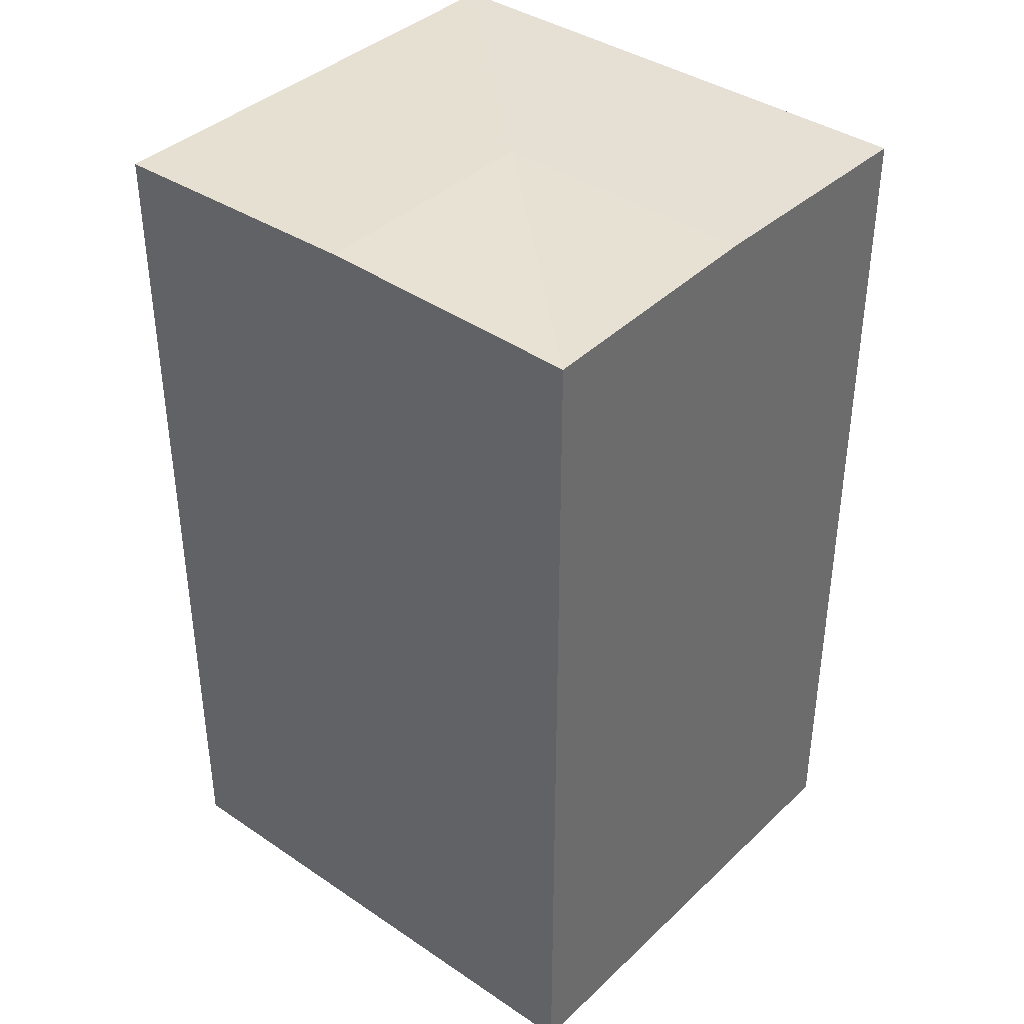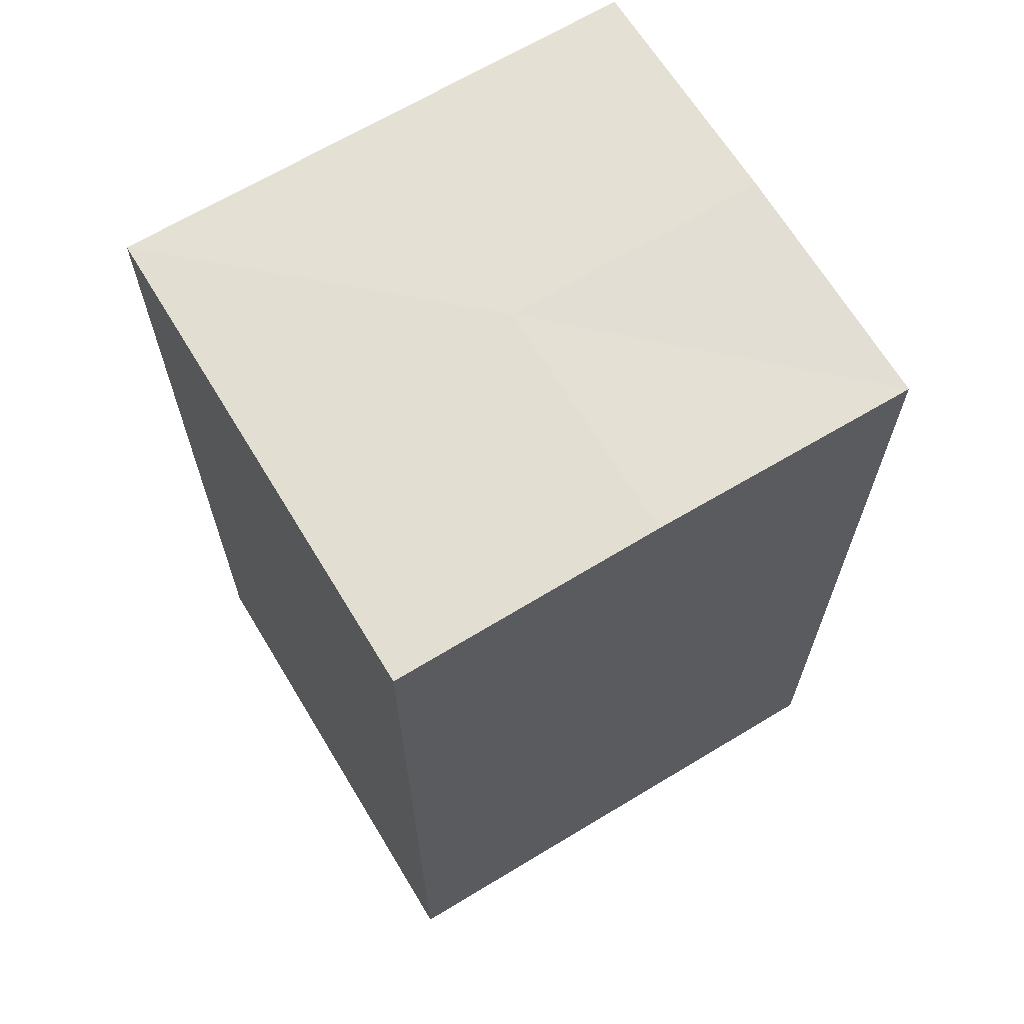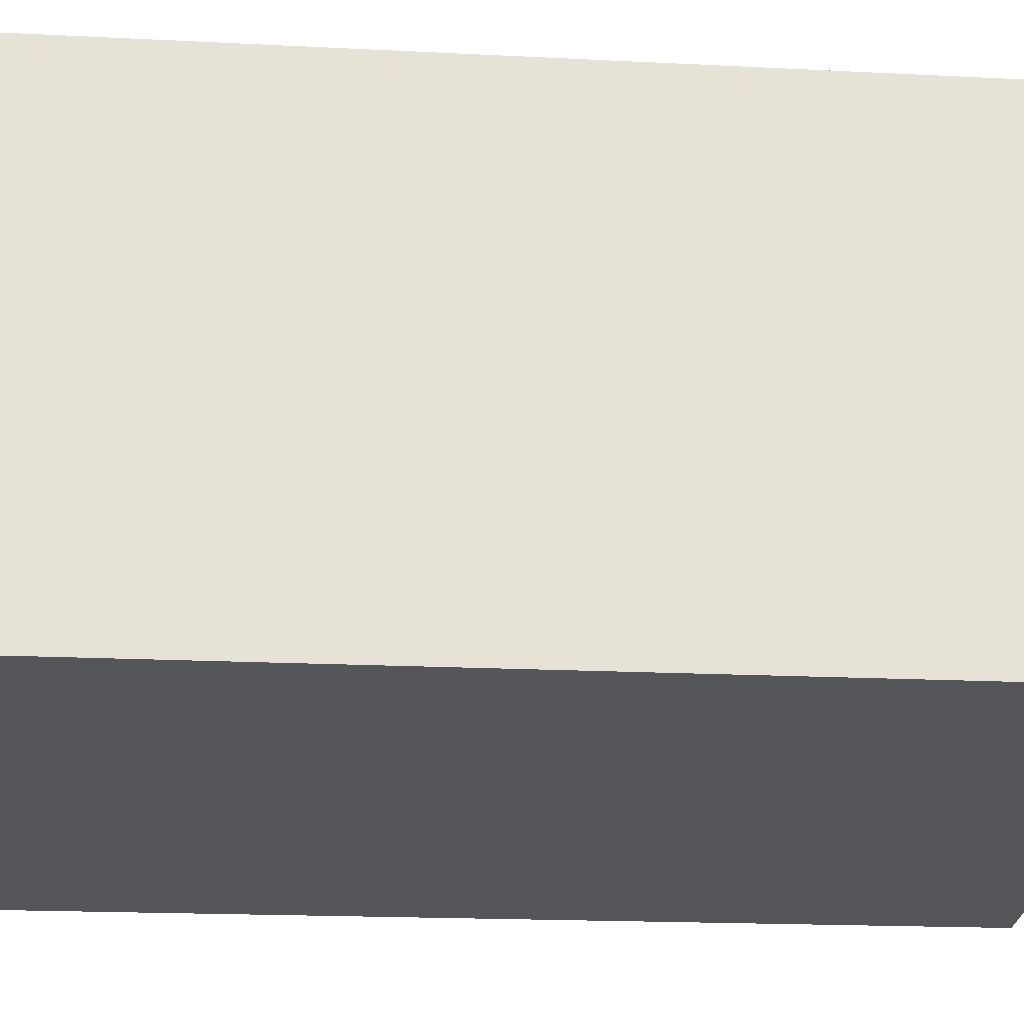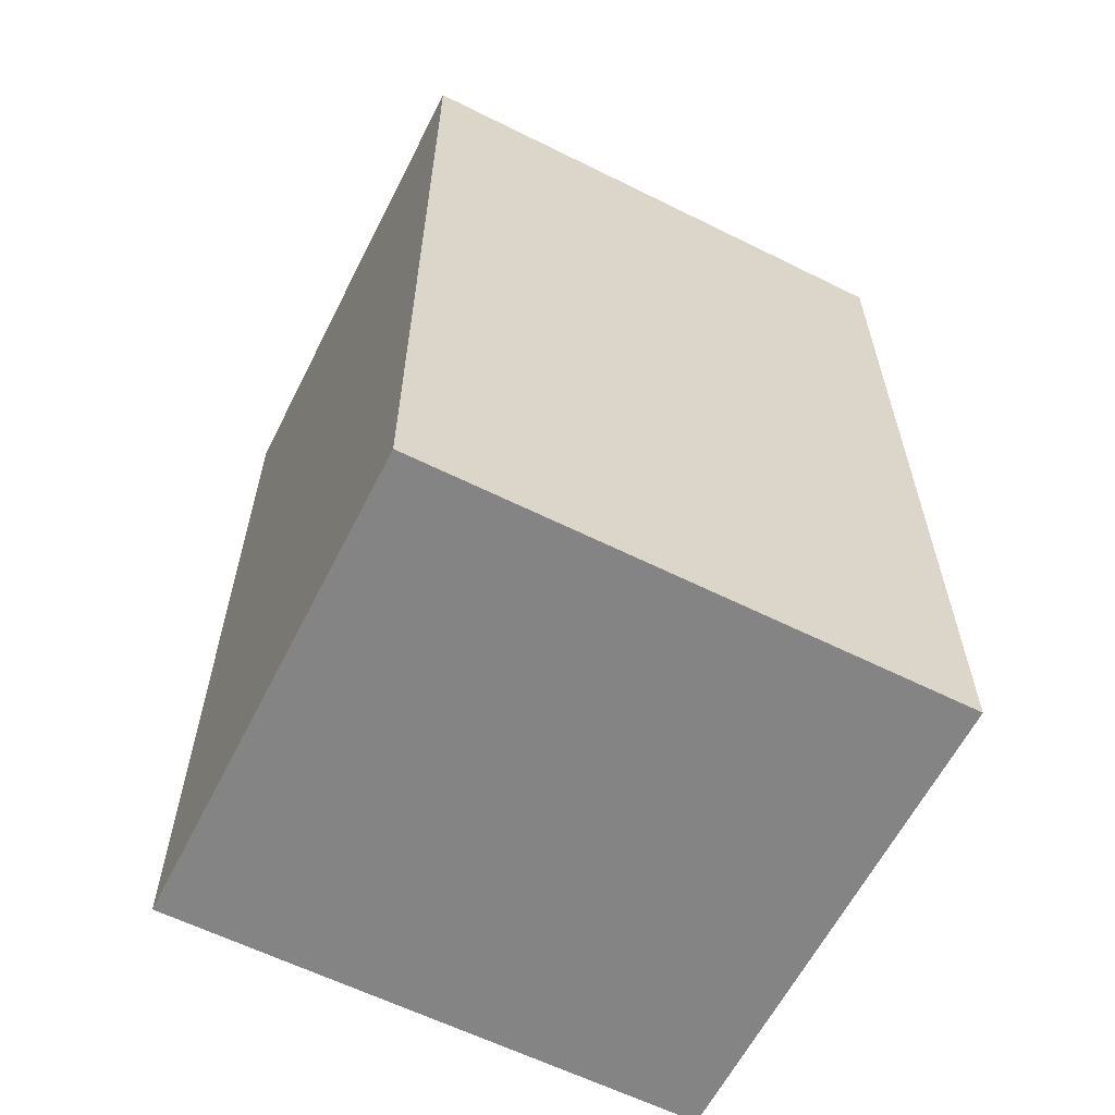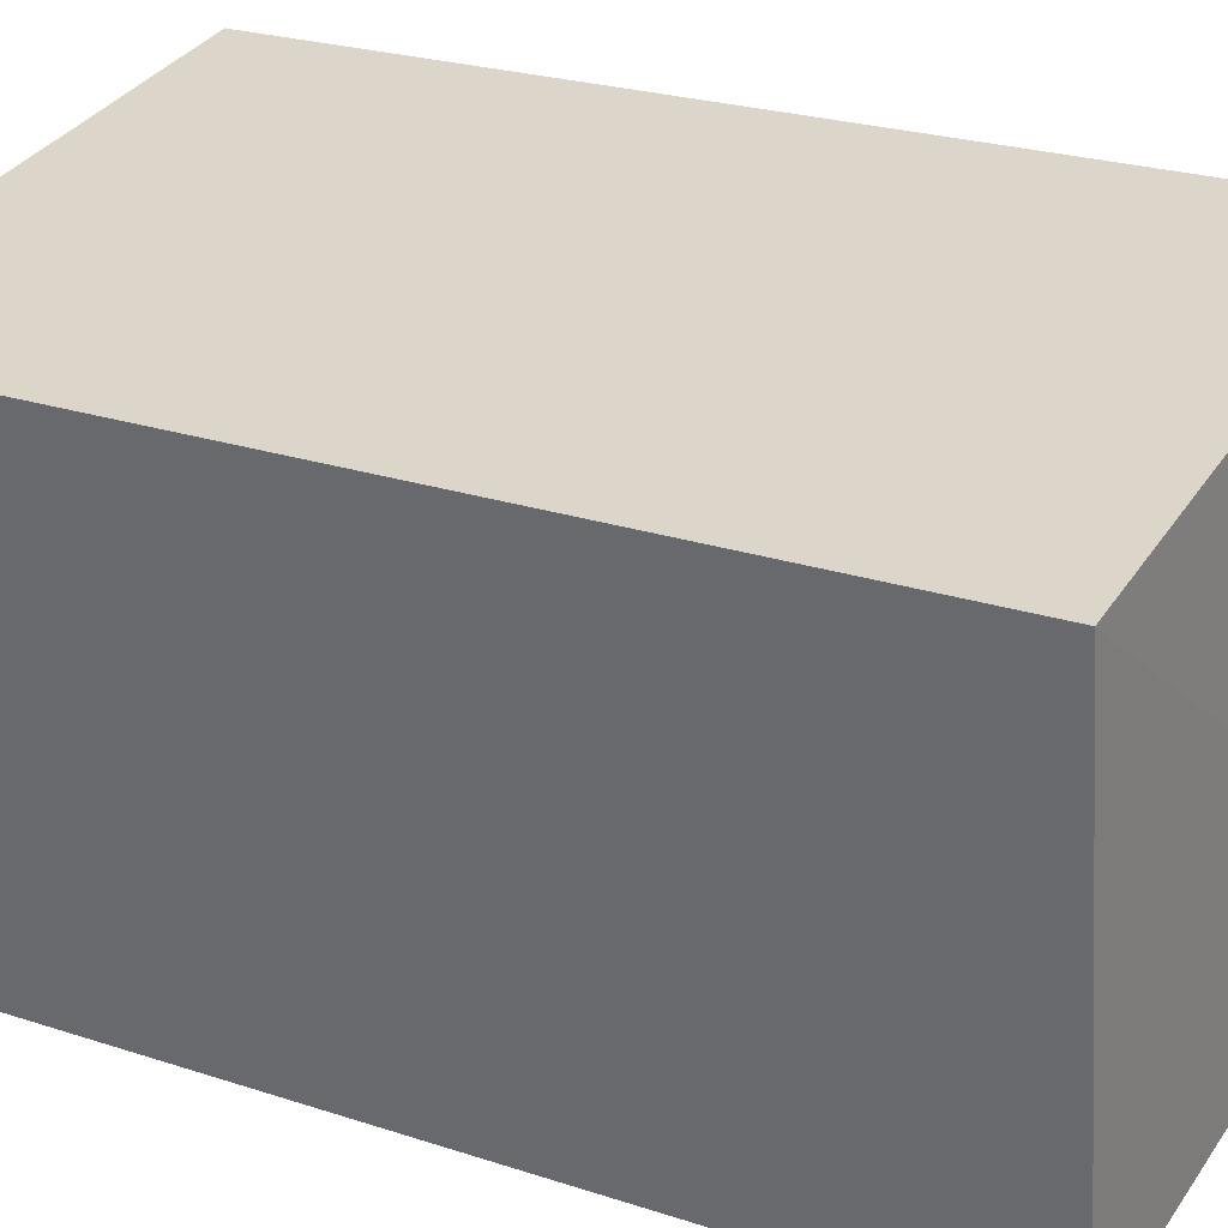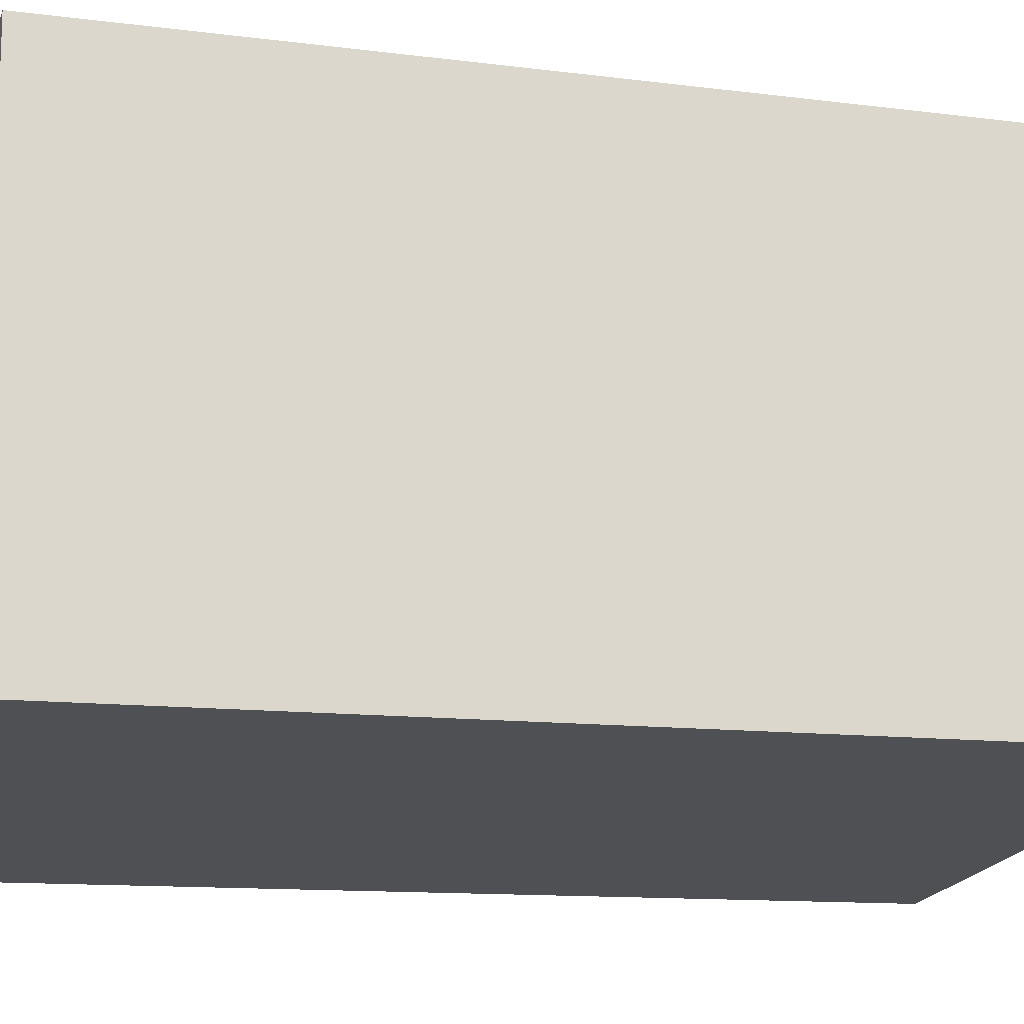
<metadata>
{"format":"obj","ext":"obj","renderer":"f3d","projection":"perspective","resolution":1024,"background":"white","views":[{"elev":38.8,"azim":-131.5,"up":"+Y"},{"elev":66.4,"azim":156.9,"up":"+Y"},{"elev":-17.8,"azim":-95.8,"up":"+Z"},{"elev":-61.3,"azim":-18.7,"up":"+Y"},{"elev":24.3,"azim":118.5,"up":"+Z"},{"elev":-11.5,"azim":-107.7,"up":"+Z"}]}
</metadata>
<code>
v  3.772 12.82 -0.5396
v  0.0002721 12.74 -0.0004032
v  4.267 12.82 2.957
v  7.544 12.74 -1.079
v  8.533 12.74 5.915
v  0.495 12.82 3.496
v  0.9897 12.74 6.993
v  8.533 -3.622e-16 5.915
v  0 0 0
v  7.543 6.603e-17 -1.078
v  0.9895 -4.282e-16 6.993
g defaultobject
f 1 2 3
f 3 4 1
f 4 3 5
f 5 6 7
f 6 5 3
f 3 2 6
f 8 9 10
f 9 8 11
f 2 10 9
f 10 2 4
f 4 2 1
f 10 5 8
f 5 10 4
f 8 7 11
f 7 8 5
f 7 9 11
f 9 7 2
f 2 7 6

</code>
